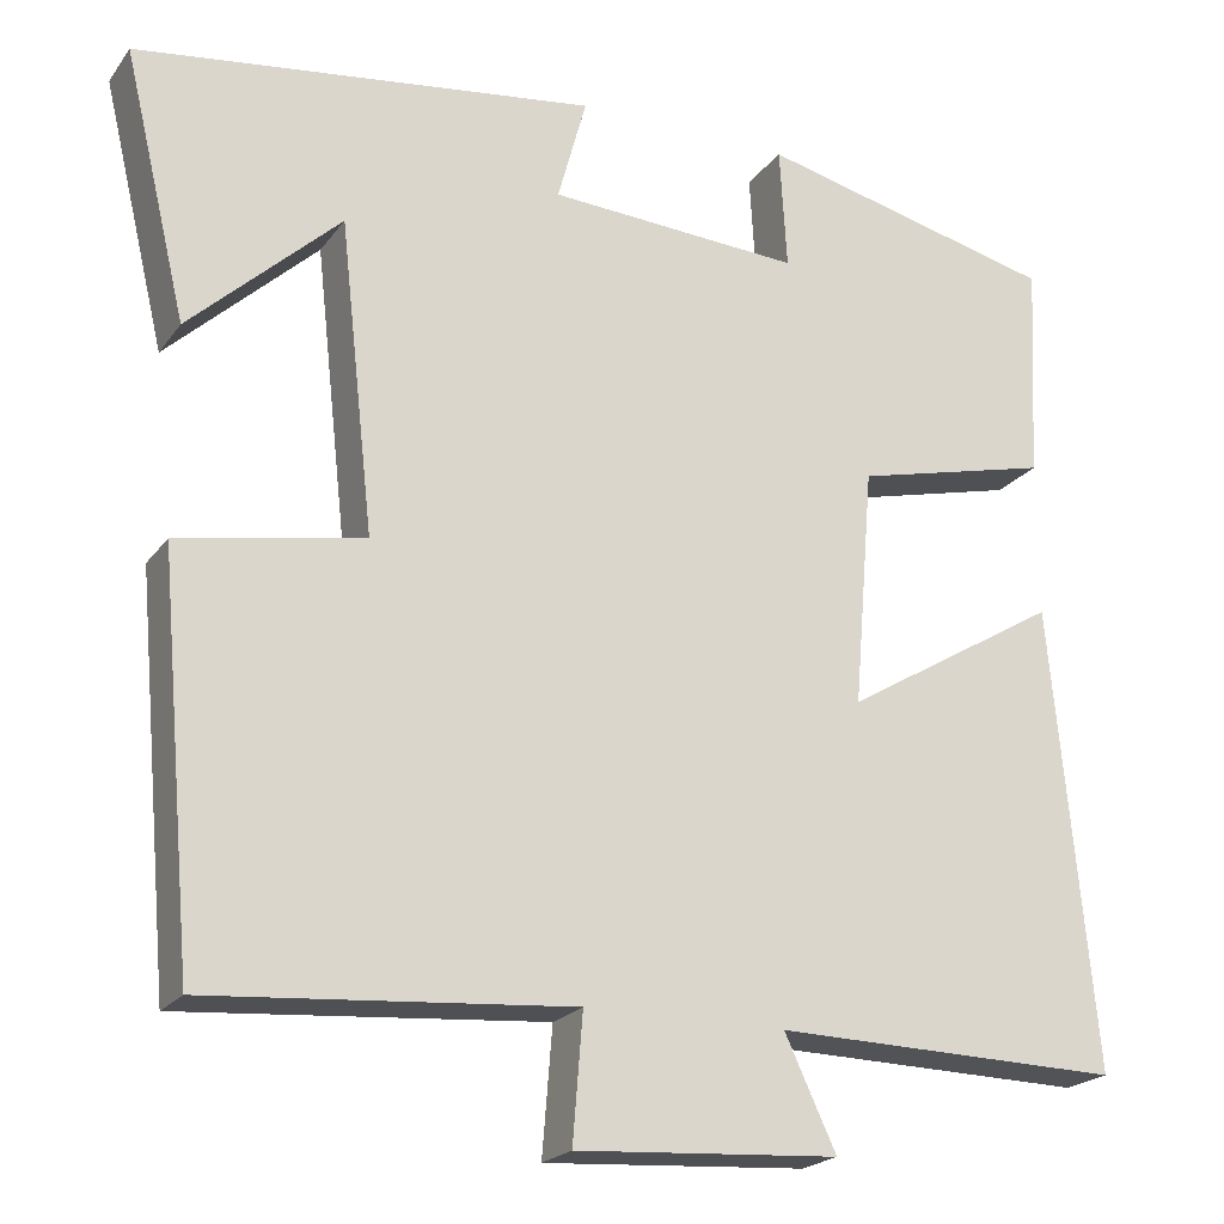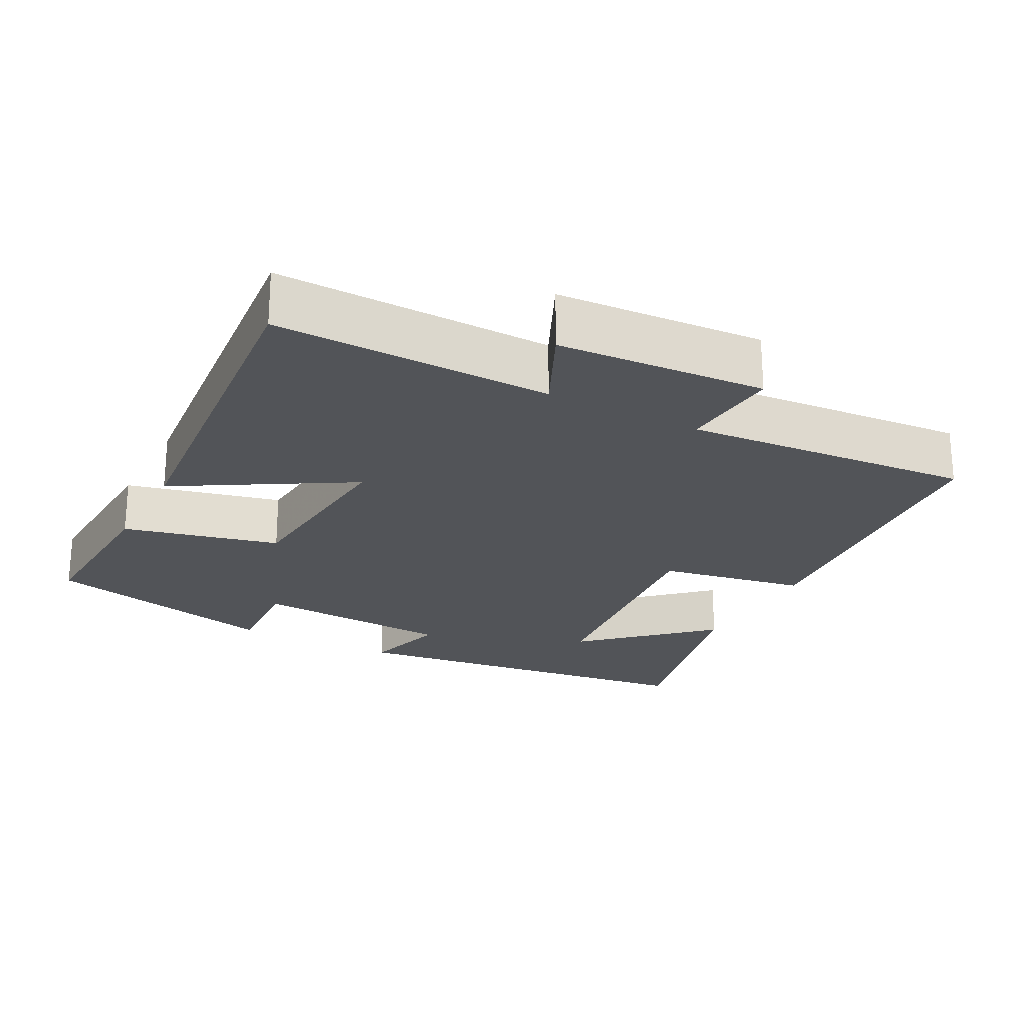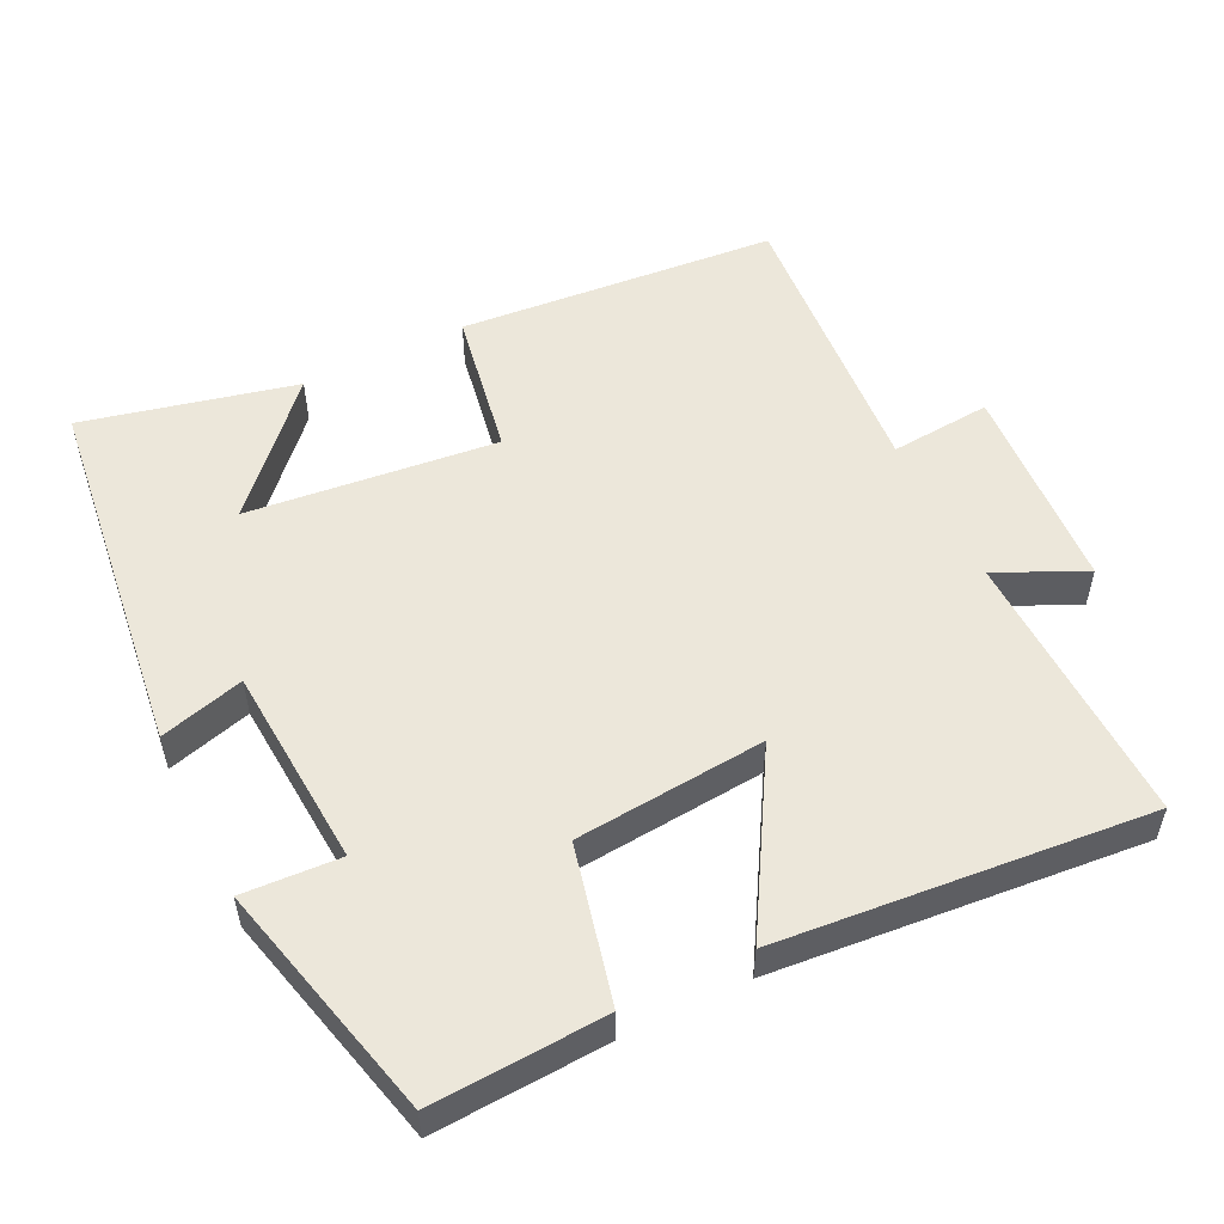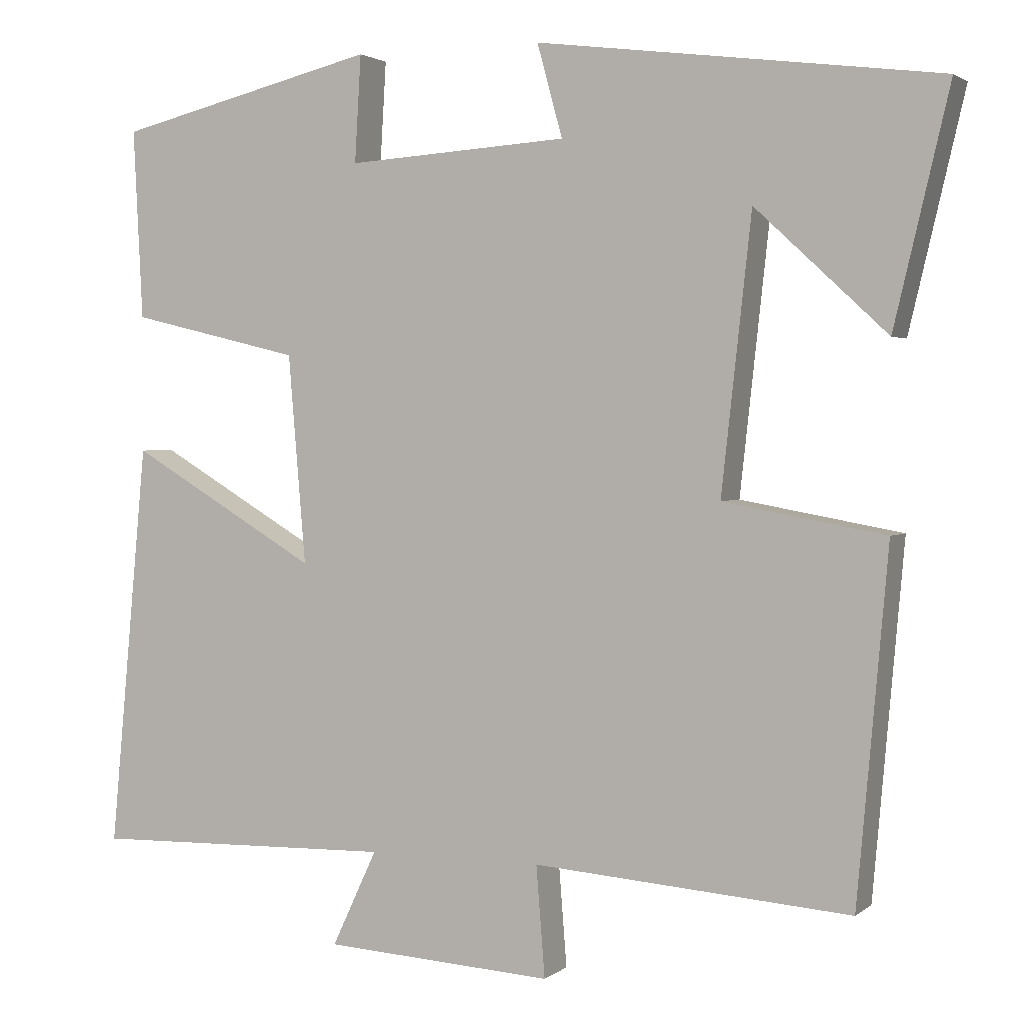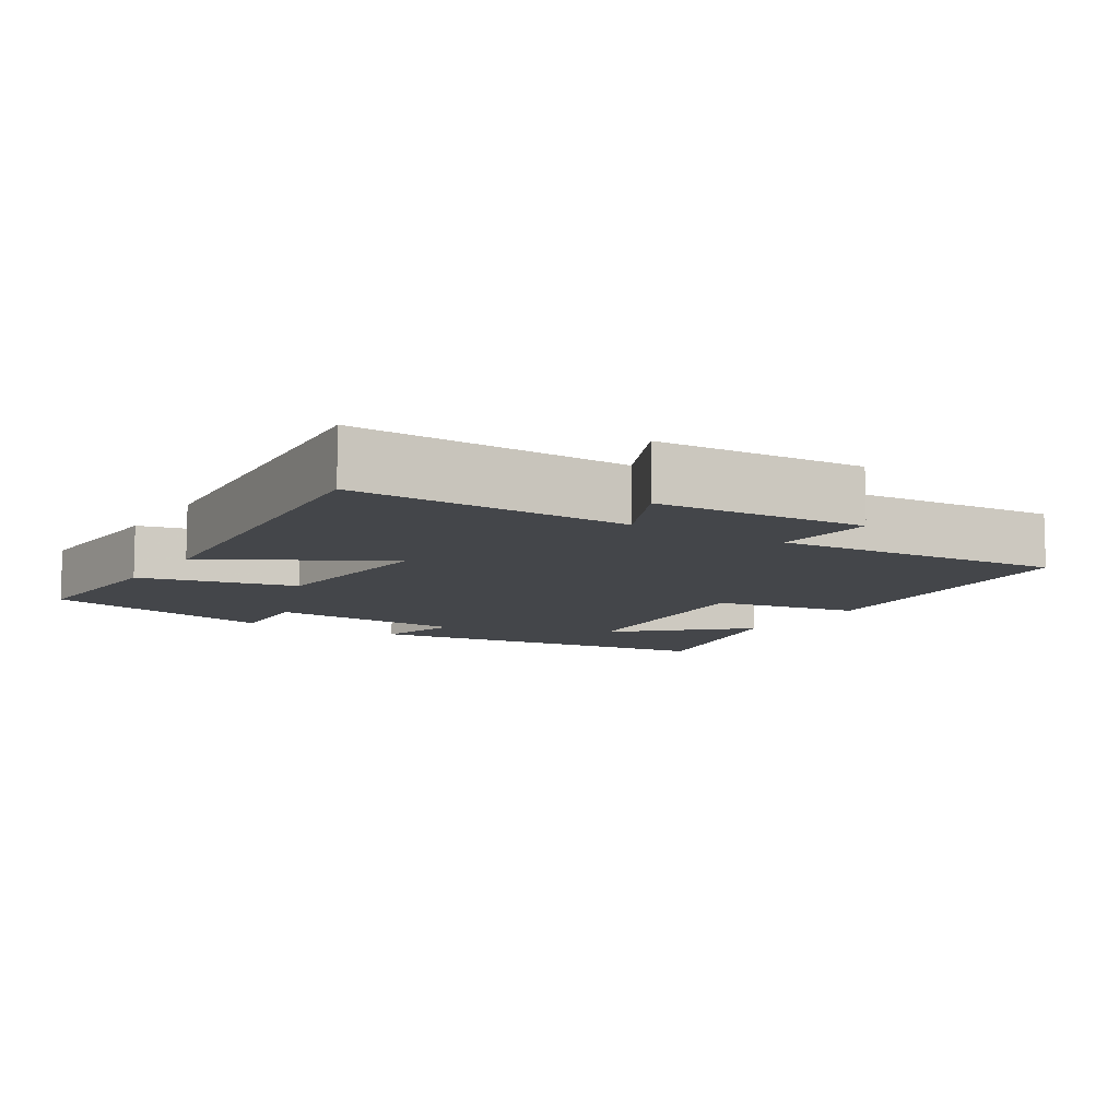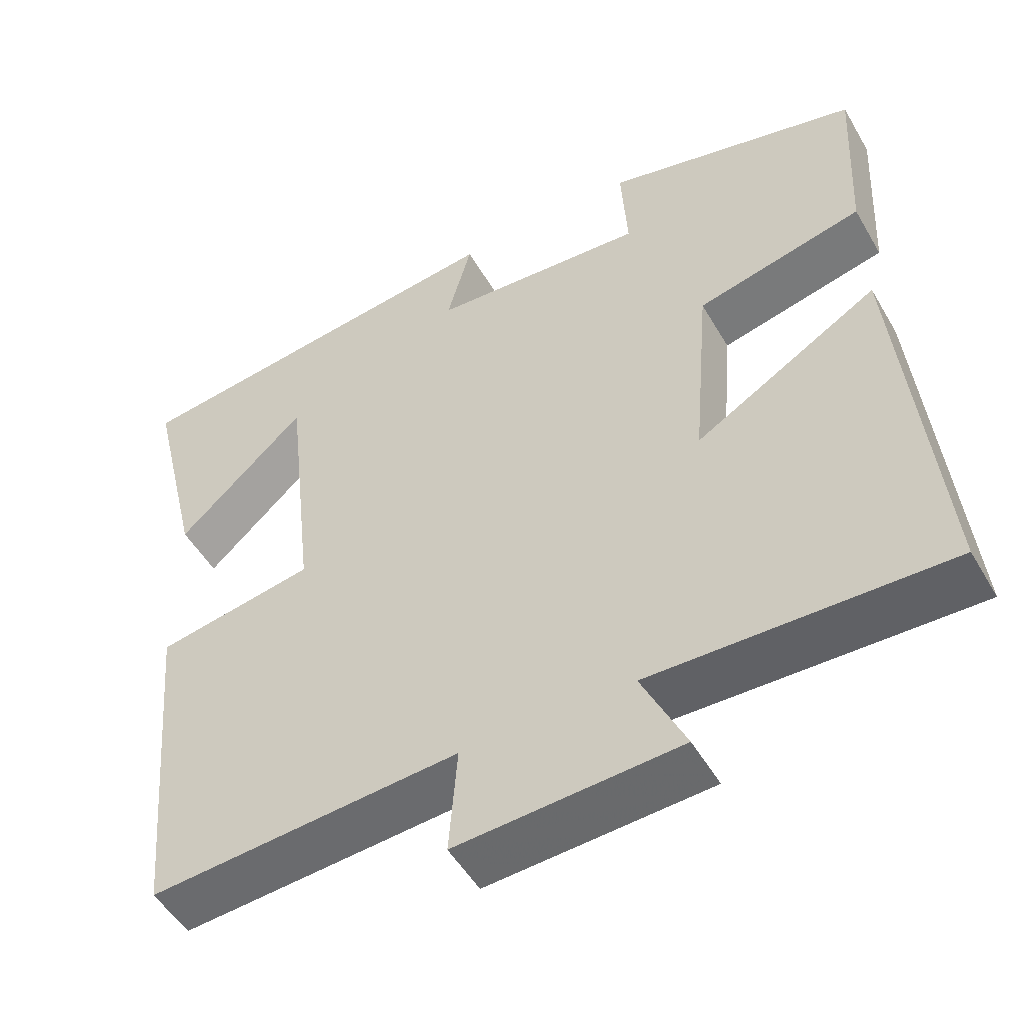
<metadata>
{"format":"obj","ext":"obj","renderer":"f3d","projection":"perspective","resolution":1024,"background":"white","views":[{"elev":-21.1,"azim":-25.9,"up":"+Z"},{"elev":-23.2,"azim":152.2,"up":"+Y"},{"elev":53.6,"azim":63.7,"up":"+Y"},{"elev":2.1,"azim":-156.3,"up":"+Z"},{"elev":-9.4,"azim":147.6,"up":"+Y"},{"elev":-50.9,"azim":29.3,"up":"+Z"}]}
</metadata>
<code>
v -0.461 0.07 -0.531
v -0.5 0.07 -0.089
v -0.295 0.07 -0.052
v -0.333 0.07 0.294
v -0.5 0.07 0.139
v -0.57 0.07 0.434
v -0.06 0.07 0.5
v -0.092 0.07 0.383
v 0.188 0.07 0.365
v 0.18 0.07 0.5
v 0.512 0.07 0.419
v 0.5 0.07 0.178
v 0.283 0.07 0.126
v 0.261 0.07 -0.138
v 0.5 0.07 0.004
v 0.548 0.07 -0.509
v 0.163 0.07 -0.5
v 0.22 0.07 -0.622
v -0.07 0.07 -0.64
v -0.059 0.07 -0.5
v -0.461 0 -0.531
v -0.5 0 -0.089
v -0.295 0 -0.052
v -0.333 0 0.294
v -0.5 0 0.139
v -0.57 0 0.434
v -0.06 0 0.5
v -0.092 0 0.383
v 0.188 0 0.365
v 0.18 0 0.5
v 0.512 0 0.419
v 0.5 0 0.178
v 0.283 0 0.126
v 0.261 0 -0.138
v 0.5 0 0.004
v 0.548 0 -0.509
v 0.163 0 -0.5
v 0.22 0 -0.622
v -0.07 0 -0.64
v -0.059 0 -0.5
f 17 18 19 20
f 14 15 16 17
f 13 14 17 20
f 11 12 13
f 10 11 13
f 9 10 13
f 13 20 1
f 9 13 1
f 8 9 1
f 4 5 6
f 4 6 7 8
f 1 2 3
f 8 1 3
f 3 4 8
f 40 39 38 37
f 37 36 35 34
f 40 37 34 33
f 33 32 31
f 33 31 30
f 33 30 29
f 21 40 33
f 21 33 29
f 21 29 28
f 26 25 24
f 28 27 26 24
f 23 22 21
f 23 21 28
f 28 24 23
f 1 21 22 2
f 2 22 23 3
f 3 23 24 4
f 4 24 25 5
f 5 25 26 6
f 6 26 27 7
f 7 27 28 8
f 8 28 29 9
f 9 29 30 10
f 10 30 31 11
f 11 31 32 12
f 12 32 33 13
f 13 33 34 14
f 14 34 35 15
f 15 35 36 16
f 16 36 37 17
f 17 37 38 18
f 18 38 39 19
f 19 39 40 20
f 20 40 21 1

</code>
